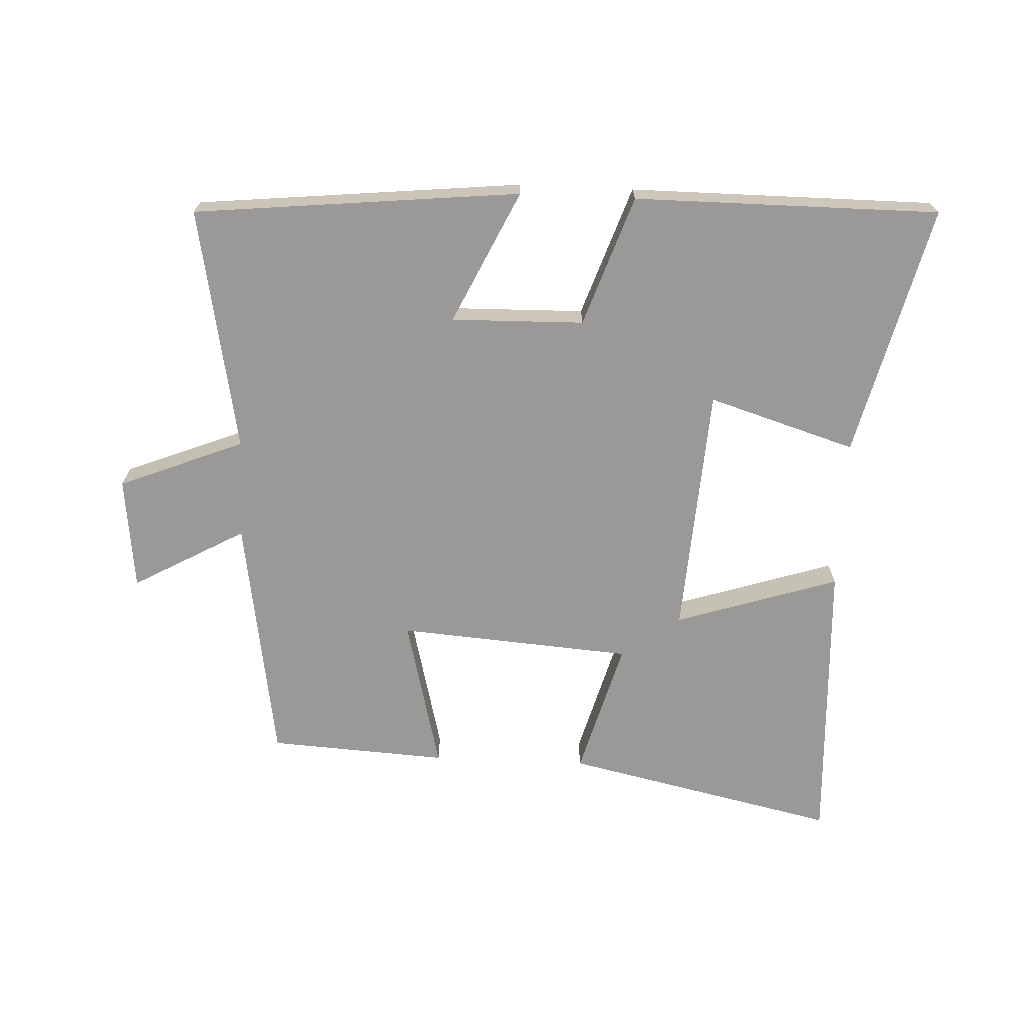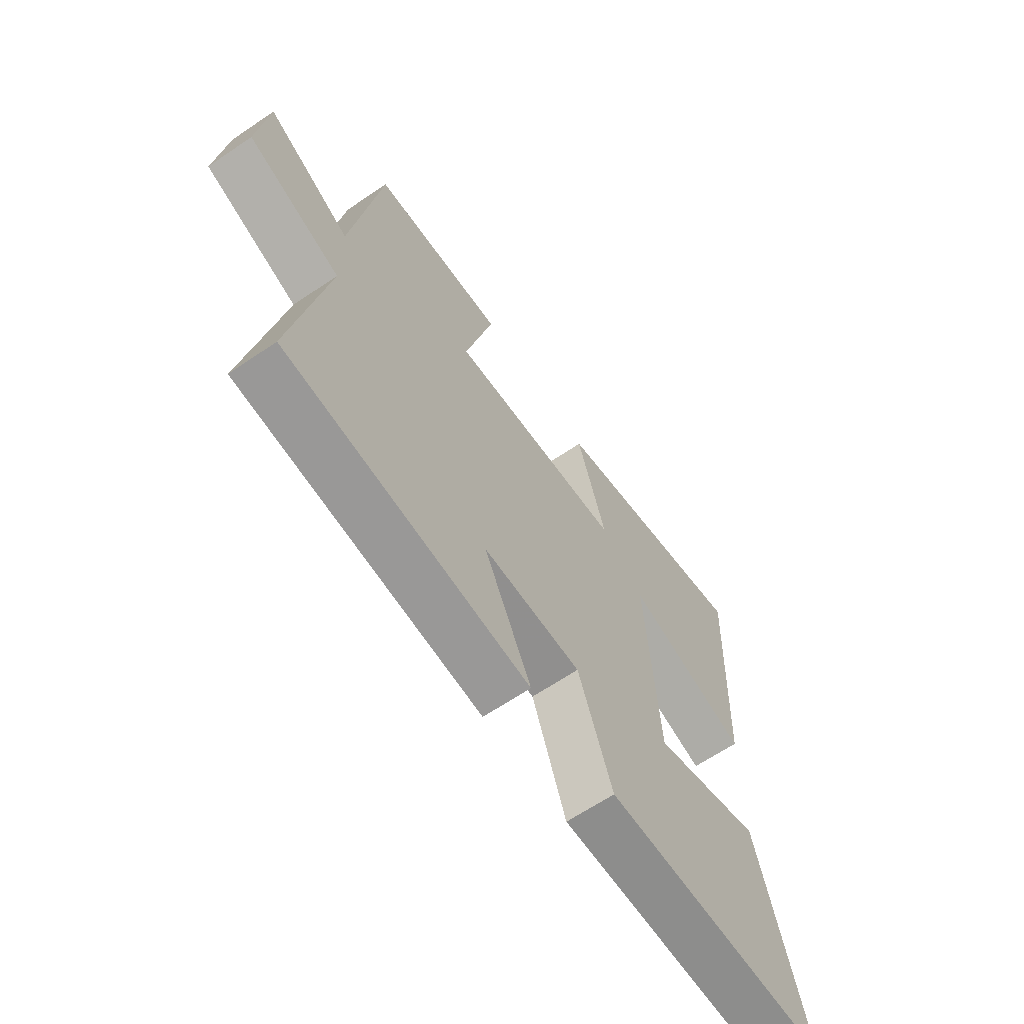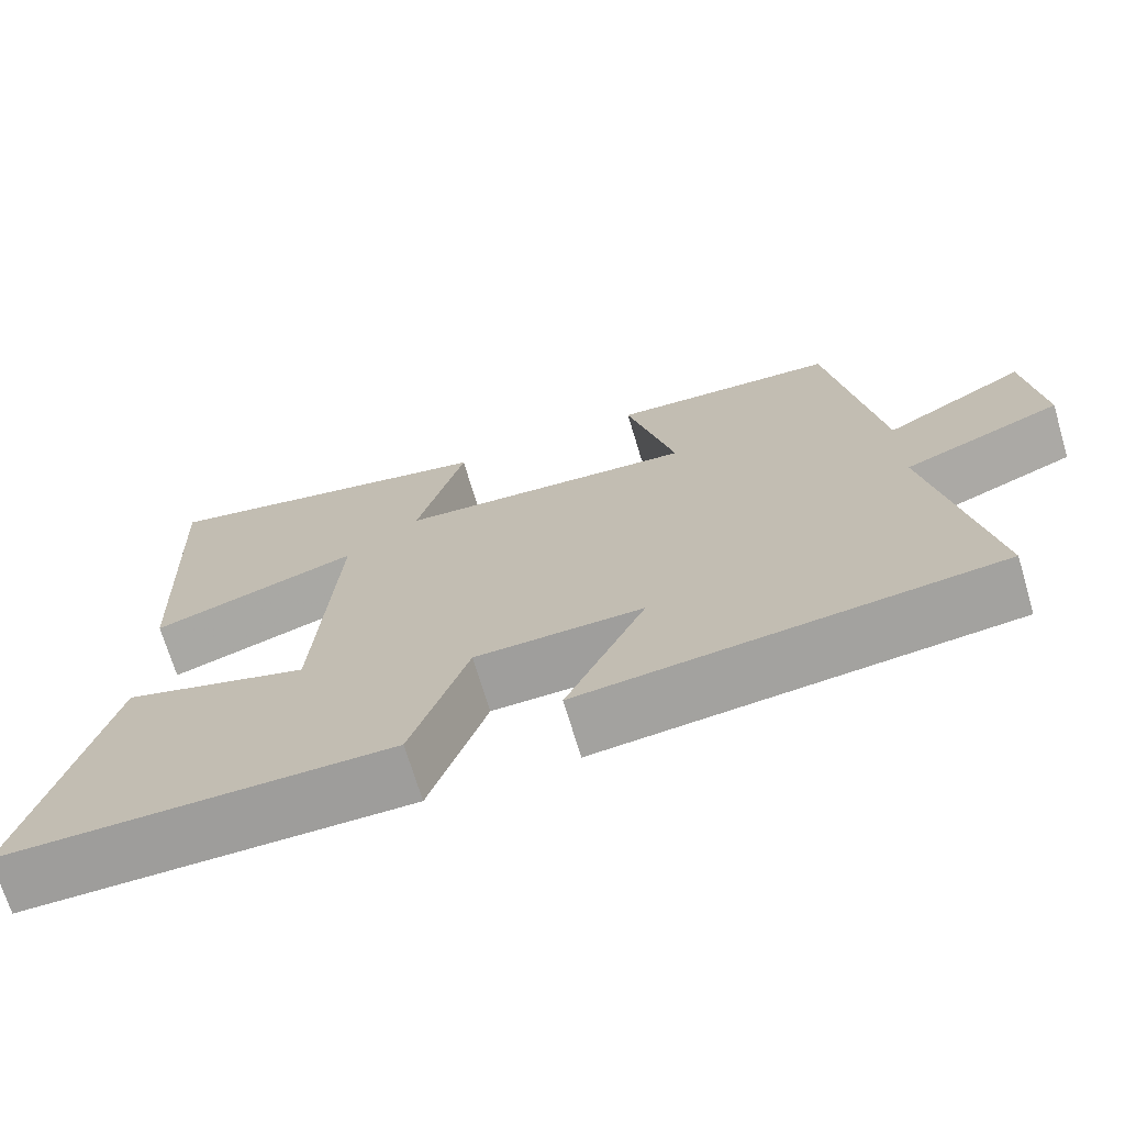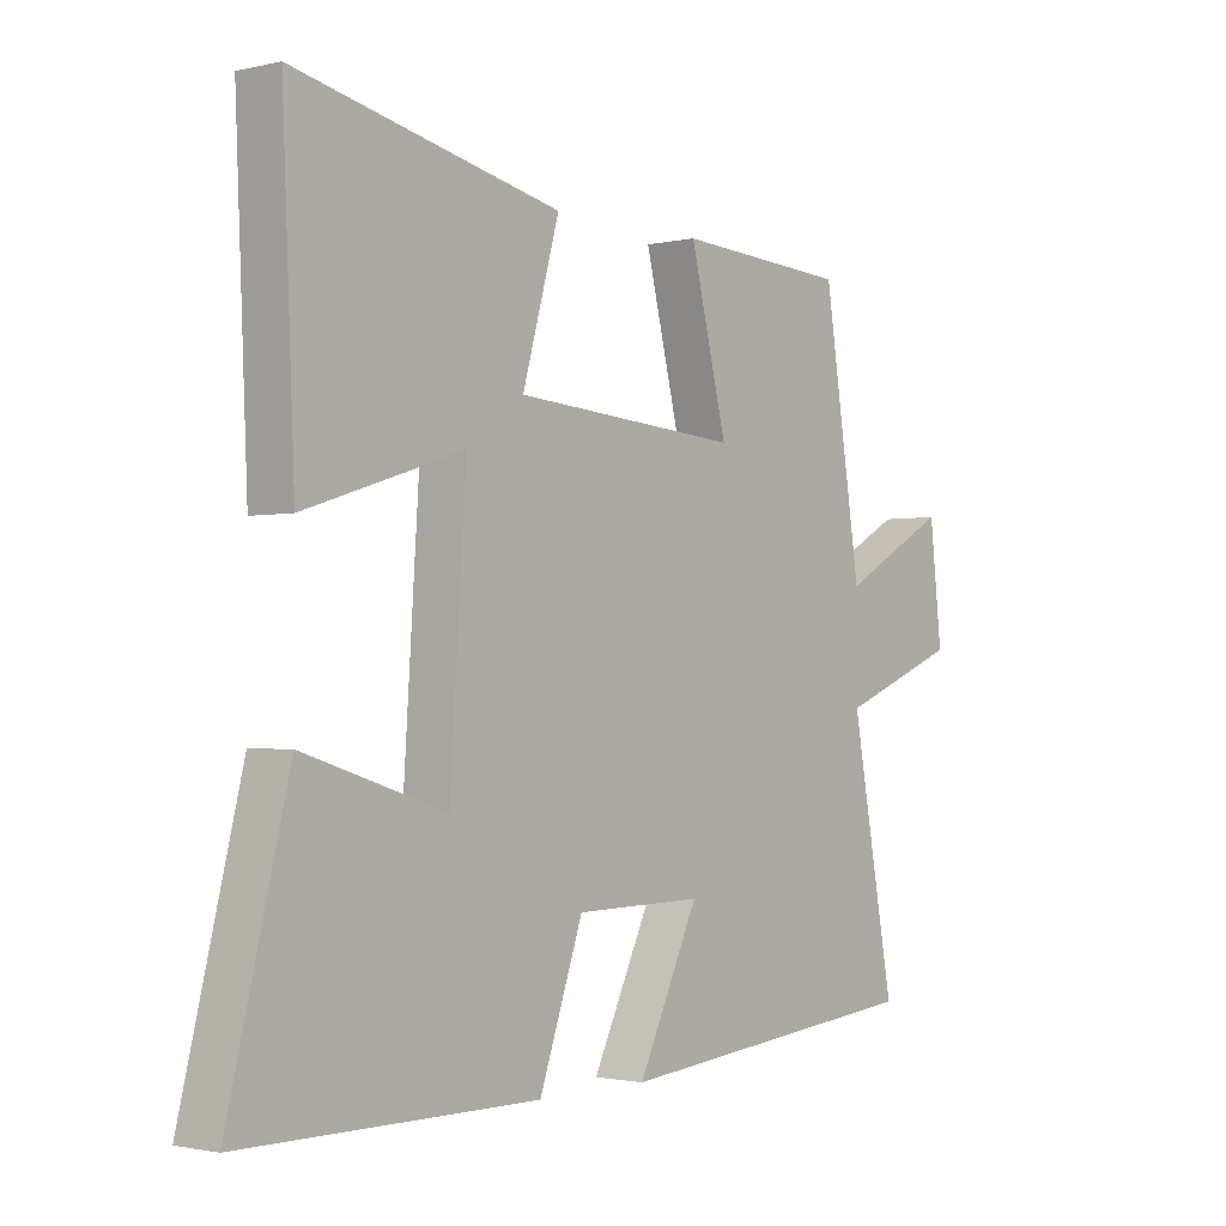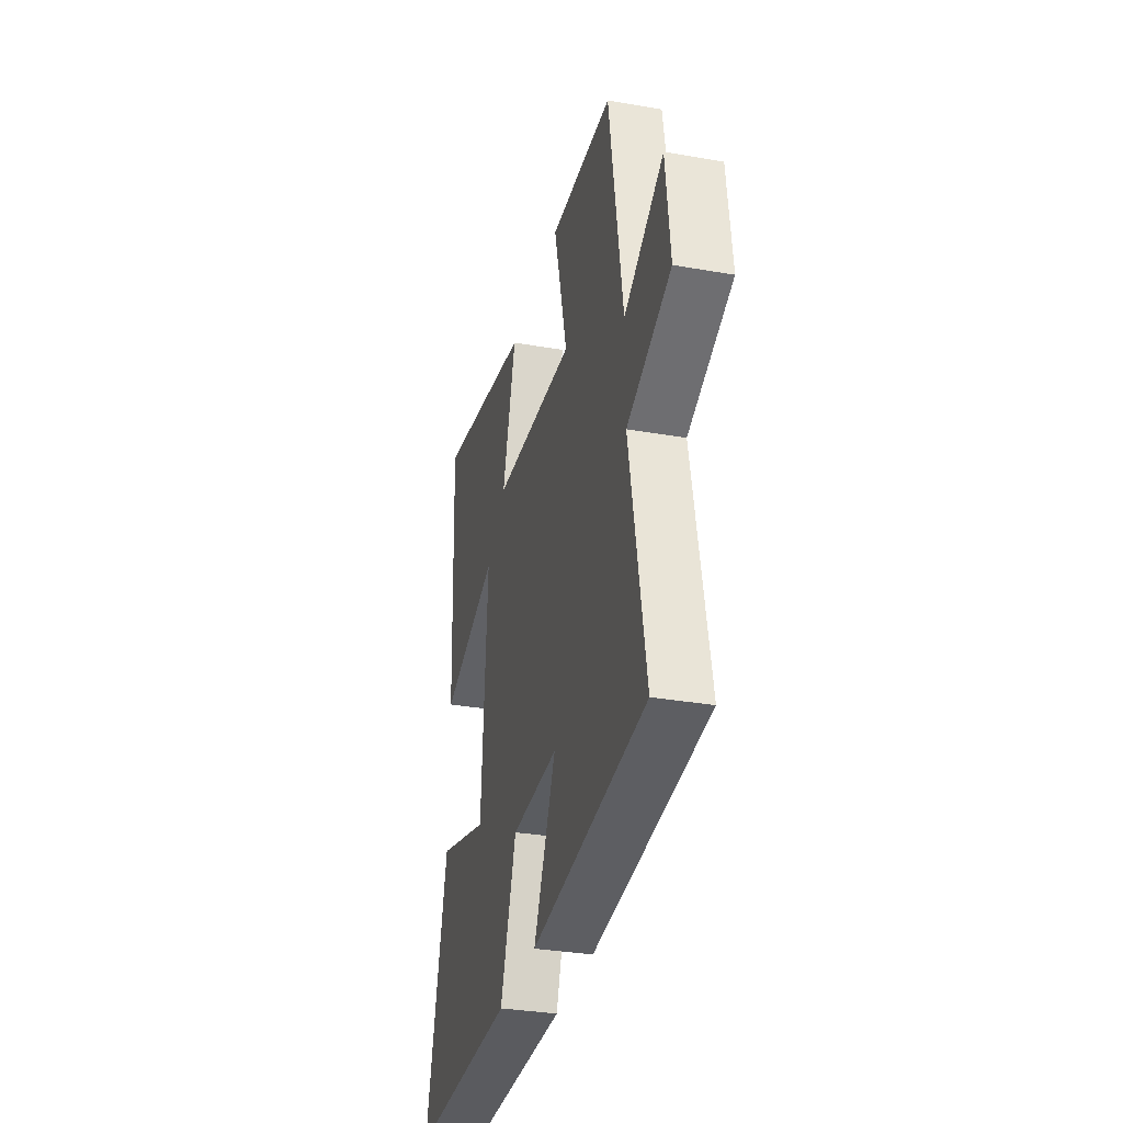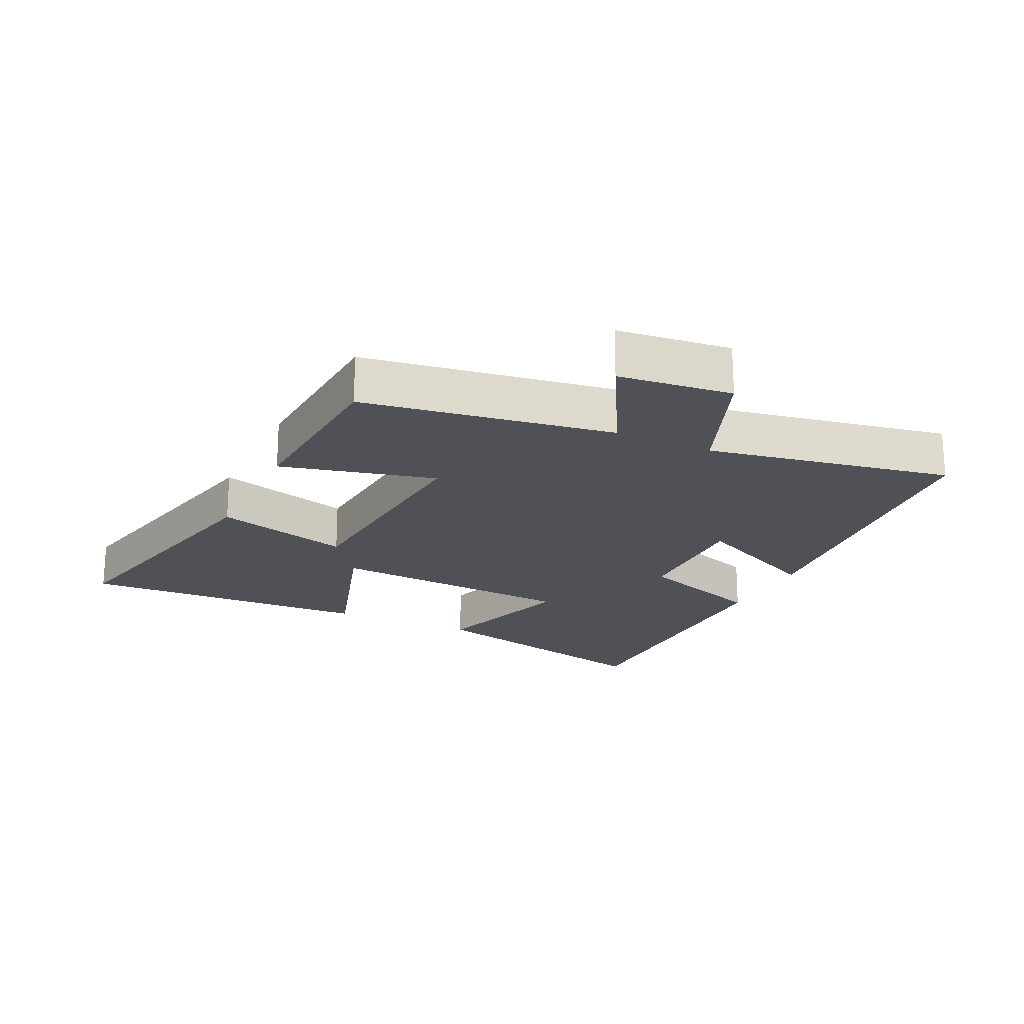
<metadata>
{"format":"obj","ext":"obj","renderer":"f3d","projection":"perspective","resolution":1024,"background":"white","views":[{"elev":-68.9,"azim":177.5,"up":"+Y"},{"elev":-64.5,"azim":124.4,"up":"+Z"},{"elev":-70.5,"azim":16.7,"up":"+Z"},{"elev":-1.7,"azim":-50.3,"up":"+Z"},{"elev":-32.9,"azim":76.4,"up":"+Z"},{"elev":-20.5,"azim":64.4,"up":"+Y"}]}
</metadata>
<code>
v -0.598 0.07 -0.499
v -0.5 0.07 -0.104
v -0.269 0.07 -0.176
v -0.243 0.07 0.218
v -0.5 0.07 0.136
v -0.52 0.07 0.595
v -0.09 0.07 0.5
v -0.15 0.07 0.286
v 0.218 0.07 0.258
v 0.158 0.07 0.5
v 0.439 0.07 0.483
v 0.5 0.07 0.092
v 0.676 0.07 0.19
v 0.696 0.07 0.012
v 0.5 0.07 -0.066
v 0.571 0.07 -0.449
v 0.06 0.07 -0.5
v 0.159 0.07 -0.292
v -0.049 0.07 -0.296
v -0.12 0.07 -0.5
v -0.598 0 -0.499
v -0.5 0 -0.104
v -0.269 0 -0.176
v -0.243 0 0.218
v -0.5 0 0.136
v -0.52 0 0.595
v -0.09 0 0.5
v -0.15 0 0.286
v 0.218 0 0.258
v 0.158 0 0.5
v 0.439 0 0.483
v 0.5 0 0.092
v 0.676 0 0.19
v 0.696 0 0.012
v 0.5 0 -0.066
v 0.571 0 -0.449
v 0.06 0 -0.5
v 0.159 0 -0.292
v -0.049 0 -0.296
v -0.12 0 -0.5
f 19 20 1 2
f 15 16 17 18
f 15 18 19
f 12 13 14 15
f 9 10 11 12
f 8 9 12 15
f 5 6 7 8
f 4 5 8
f 3 4 8 15
f 19 2 3
f 3 15 19
f 22 21 40 39
f 38 37 36 35
f 39 38 35
f 35 34 33 32
f 32 31 30 29
f 35 32 29 28
f 28 27 26 25
f 28 25 24
f 35 28 24 23
f 23 22 39
f 39 35 23
f 1 21 22 2
f 2 22 23 3
f 3 23 24 4
f 4 24 25 5
f 5 25 26 6
f 6 26 27 7
f 7 27 28 8
f 8 28 29 9
f 9 29 30 10
f 10 30 31 11
f 11 31 32 12
f 12 32 33 13
f 13 33 34 14
f 14 34 35 15
f 15 35 36 16
f 16 36 37 17
f 17 37 38 18
f 18 38 39 19
f 19 39 40 20
f 20 40 21 1

</code>
